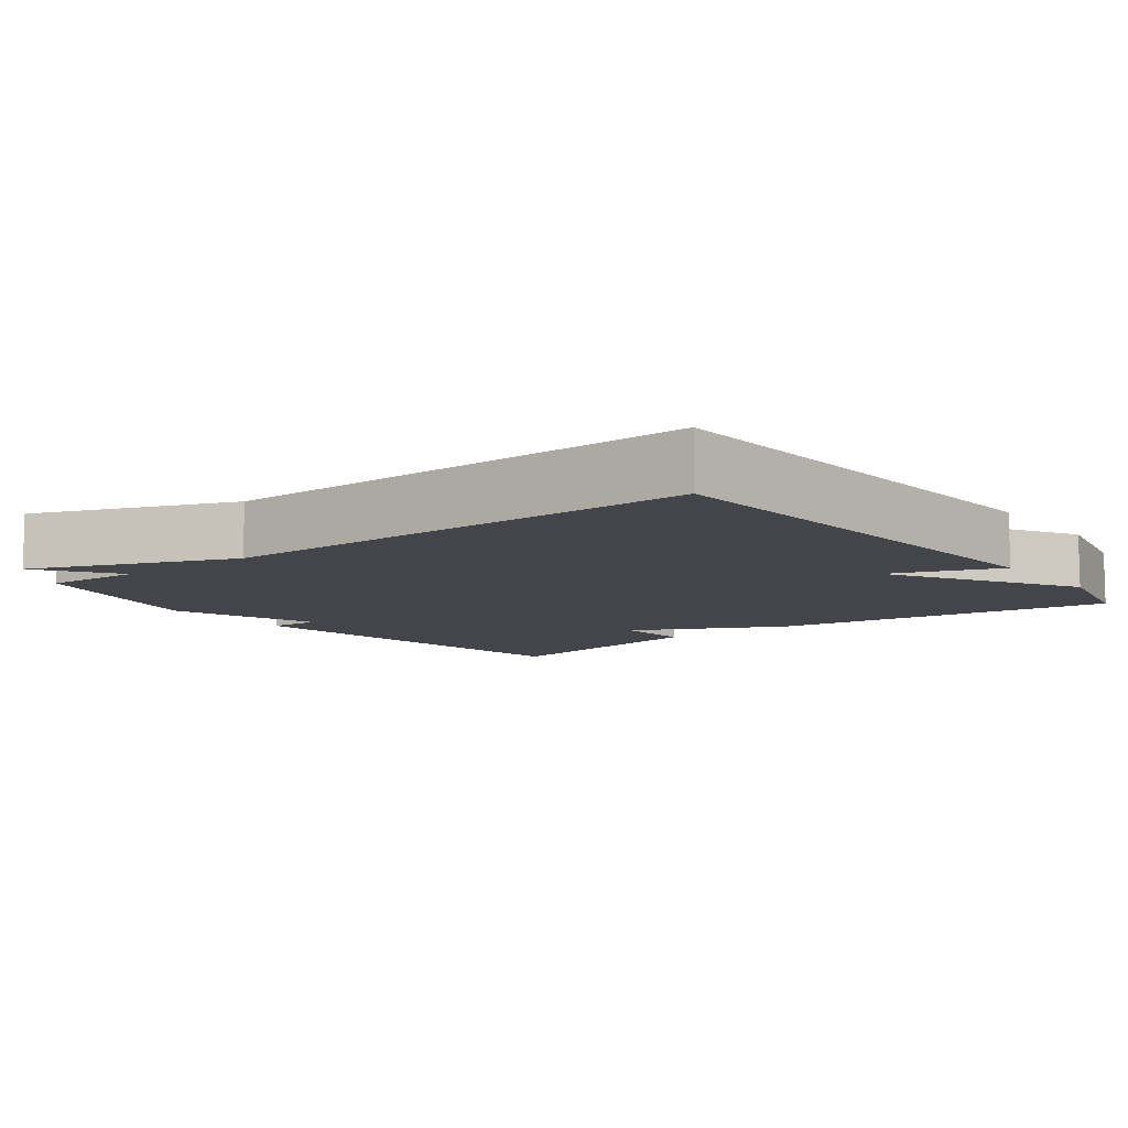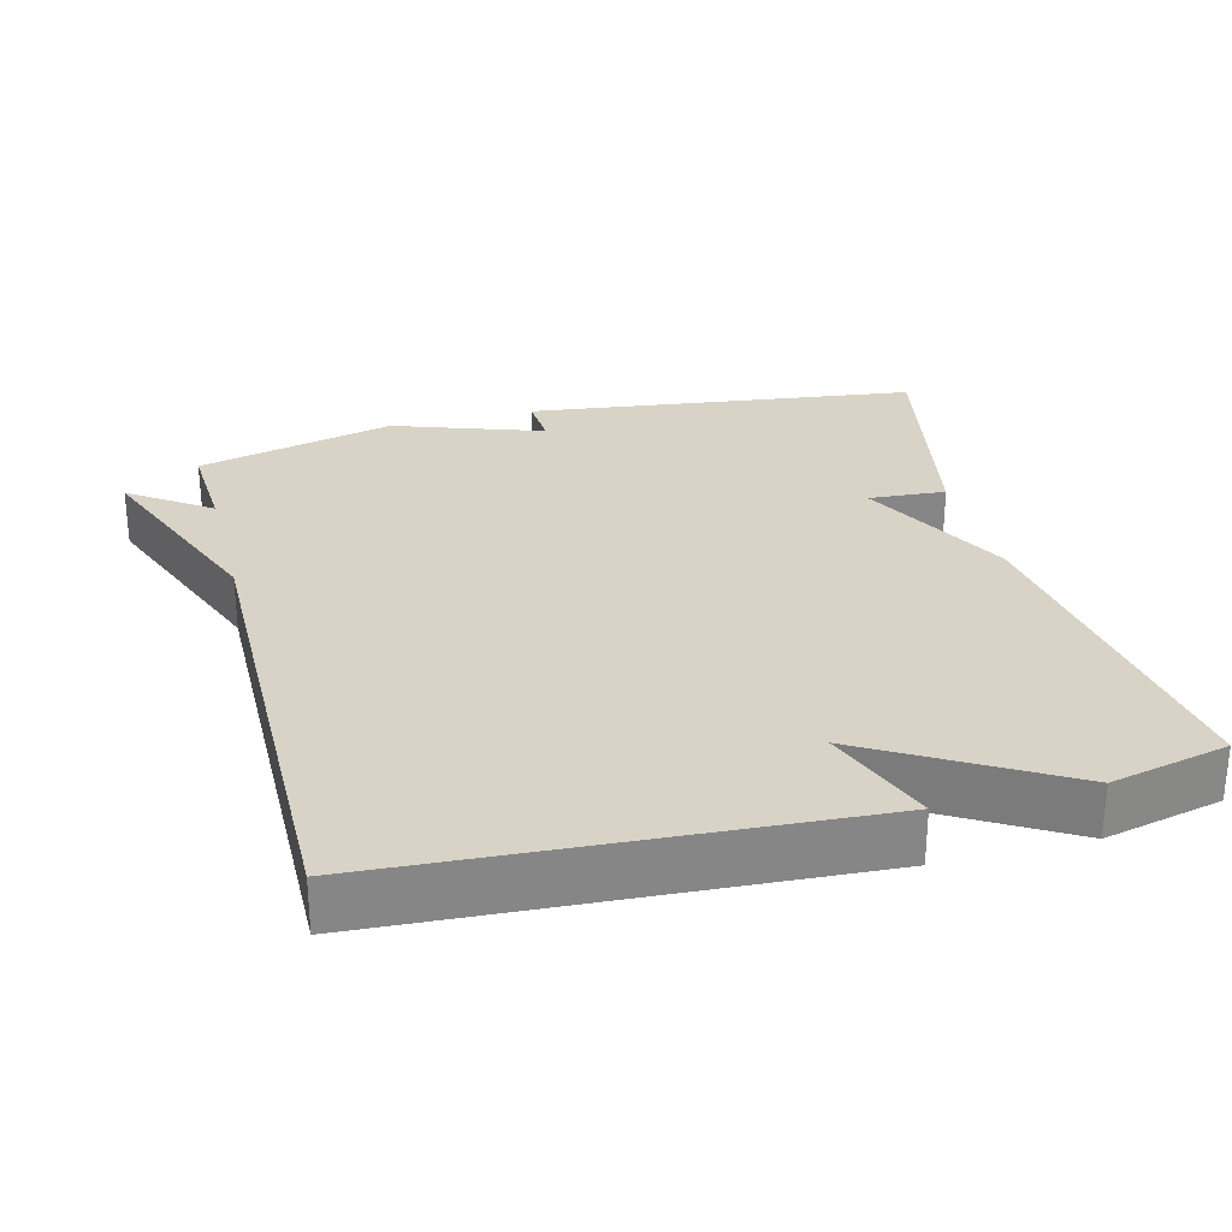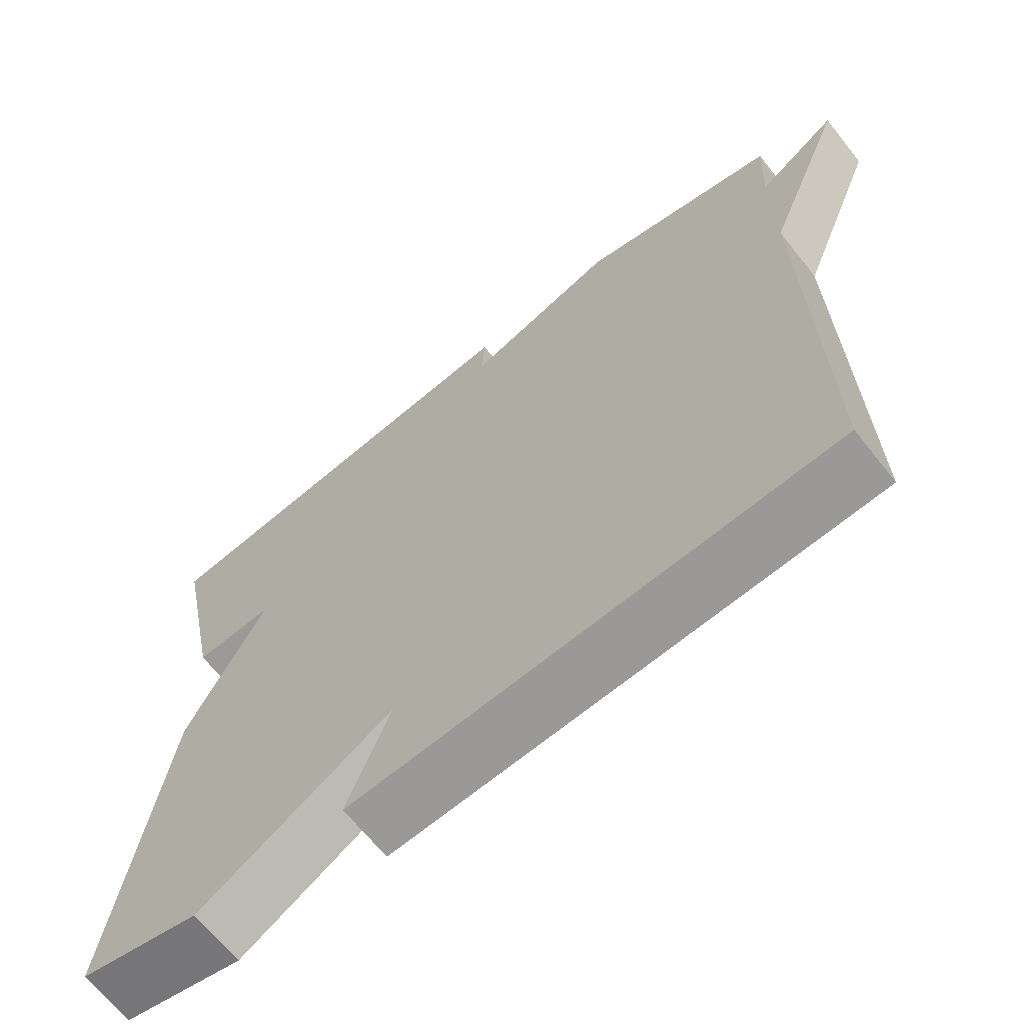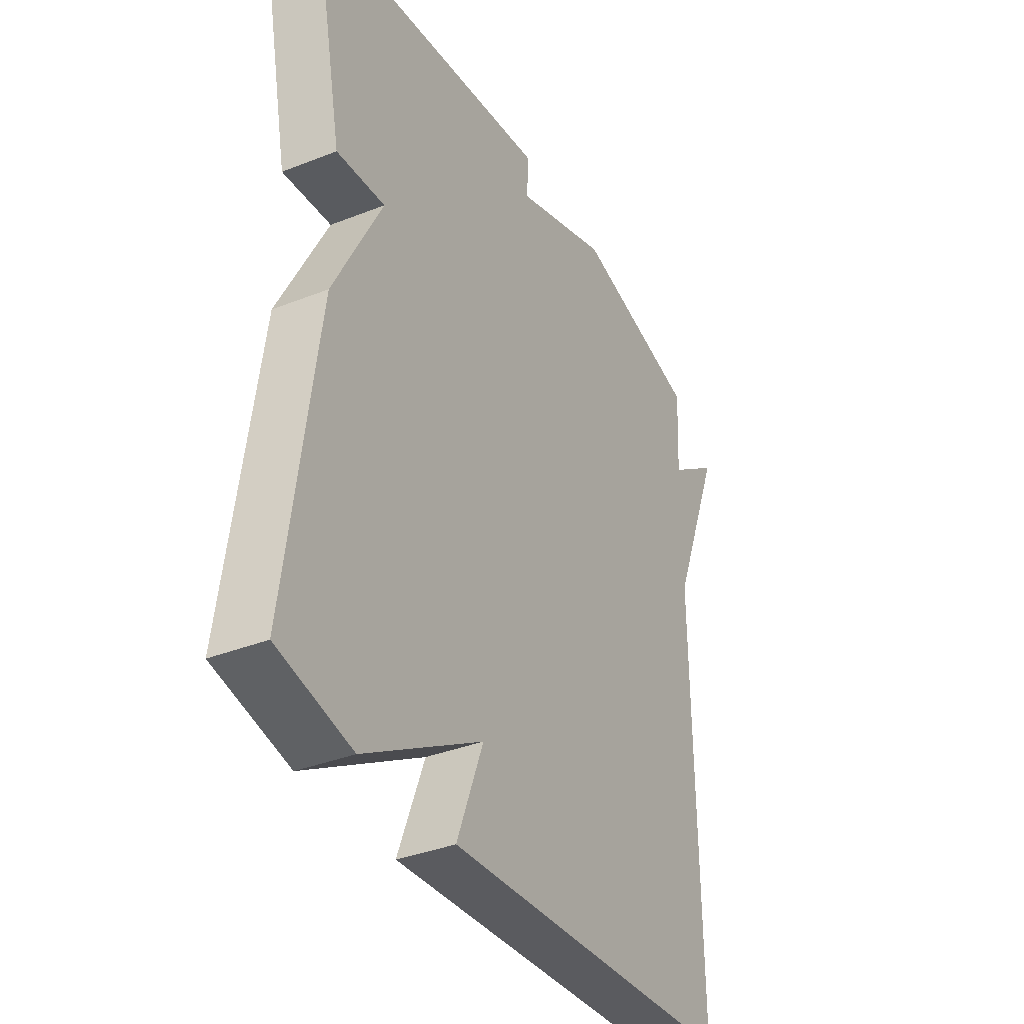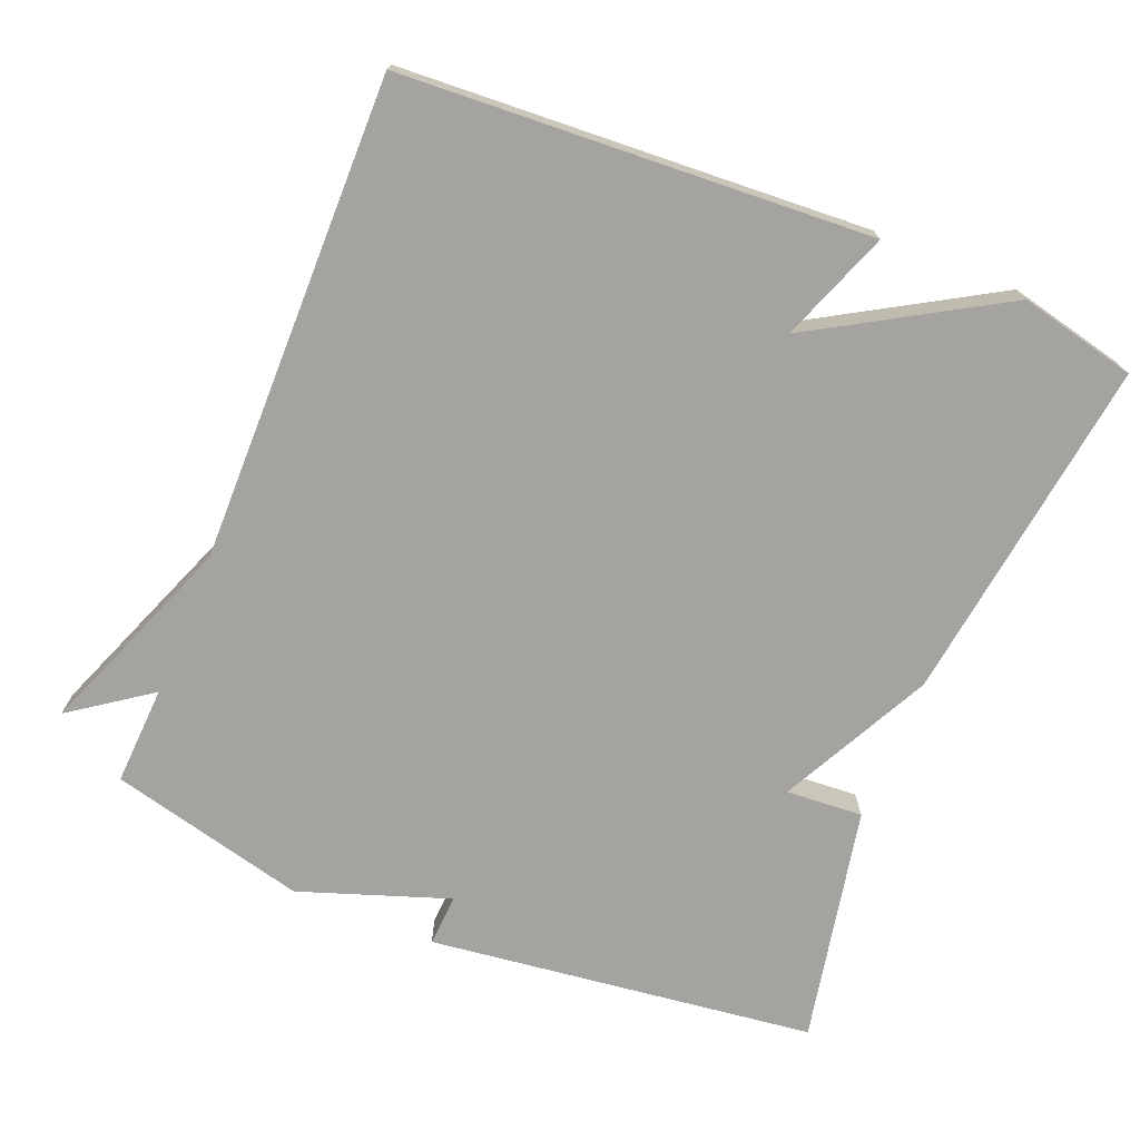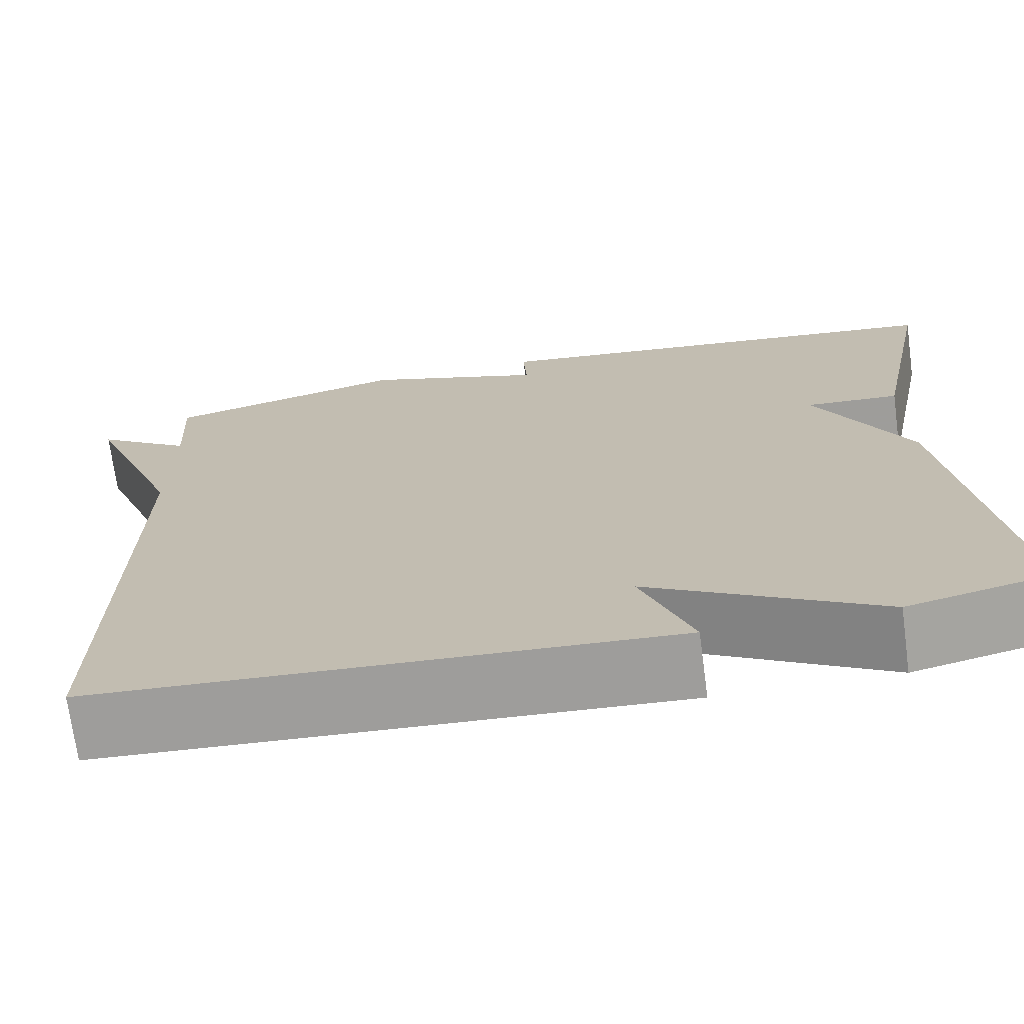
<metadata>
{"format":"obj","ext":"obj","renderer":"f3d","projection":"perspective","resolution":1024,"background":"white","views":[{"elev":-9.2,"azim":127.6,"up":"+Y"},{"elev":28.2,"azim":165.5,"up":"+Y"},{"elev":-66.8,"azim":38.5,"up":"+Z"},{"elev":-36.2,"azim":-62.7,"up":"+Z"},{"elev":-72.8,"azim":157.9,"up":"+Y"},{"elev":-71.5,"azim":-172.4,"up":"+Z"}]}
</metadata>
<code>
v 0.5 0.07 0.5
v 0.493 0.07 0.364
v 0.602 0.07 0.441
v 0.493 0.07 0.164
v 0.5 0.07 -0.5
v -0.14 0.07 -0.537
v -0.083 0.07 -0.386
v -0.34 0.07 -0.537
v -0.5 0.07 -0.5
v -0.435 0.07 -0.024
v -0.33 0.07 0.183
v -0.435 0.07 0.176
v -0.5 0.07 0.5
v 0.03 0.07 0.567
v 0.026 0.07 0.496
v 0.23 0.07 0.567
v 0.5 0 0.5
v 0.493 0 0.364
v 0.602 0 0.441
v 0.493 0 0.164
v 0.5 0 -0.5
v -0.14 0 -0.537
v -0.083 0 -0.386
v -0.34 0 -0.537
v -0.5 0 -0.5
v -0.435 0 -0.024
v -0.33 0 0.183
v -0.435 0 0.176
v -0.5 0 0.5
v 0.03 0 0.567
v 0.026 0 0.496
v 0.23 0 0.567
f 15 16 1 2
f 13 14 15
f 12 13 15
f 11 12 15
f 11 15 2
f 10 11 2
f 9 10 2
f 8 9 2
f 7 8 2
f 4 5 6 7
f 2 3 4 7
f 18 17 32 31
f 31 30 29
f 31 29 28
f 31 28 27
f 18 31 27
f 18 27 26
f 18 26 25
f 18 25 24
f 18 24 23
f 23 22 21 20
f 23 20 19 18
f 1 17 18 2
f 2 18 19 3
f 3 19 20 4
f 4 20 21 5
f 5 21 22 6
f 6 22 23 7
f 7 23 24 8
f 8 24 25 9
f 9 25 26 10
f 10 26 27 11
f 11 27 28 12
f 12 28 29 13
f 13 29 30 14
f 14 30 31 15
f 15 31 32 16
f 16 32 17 1

</code>
